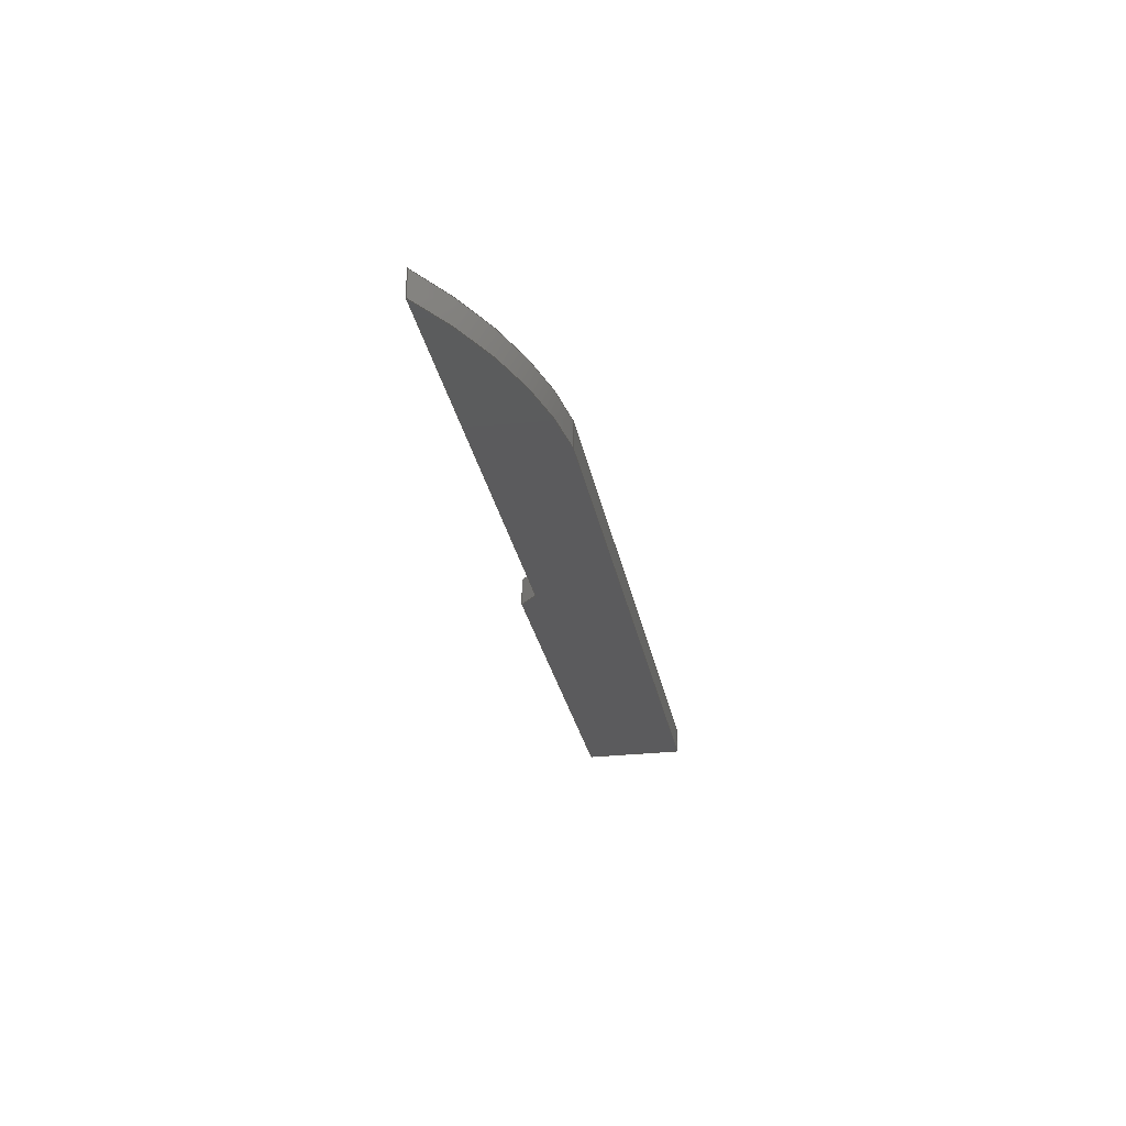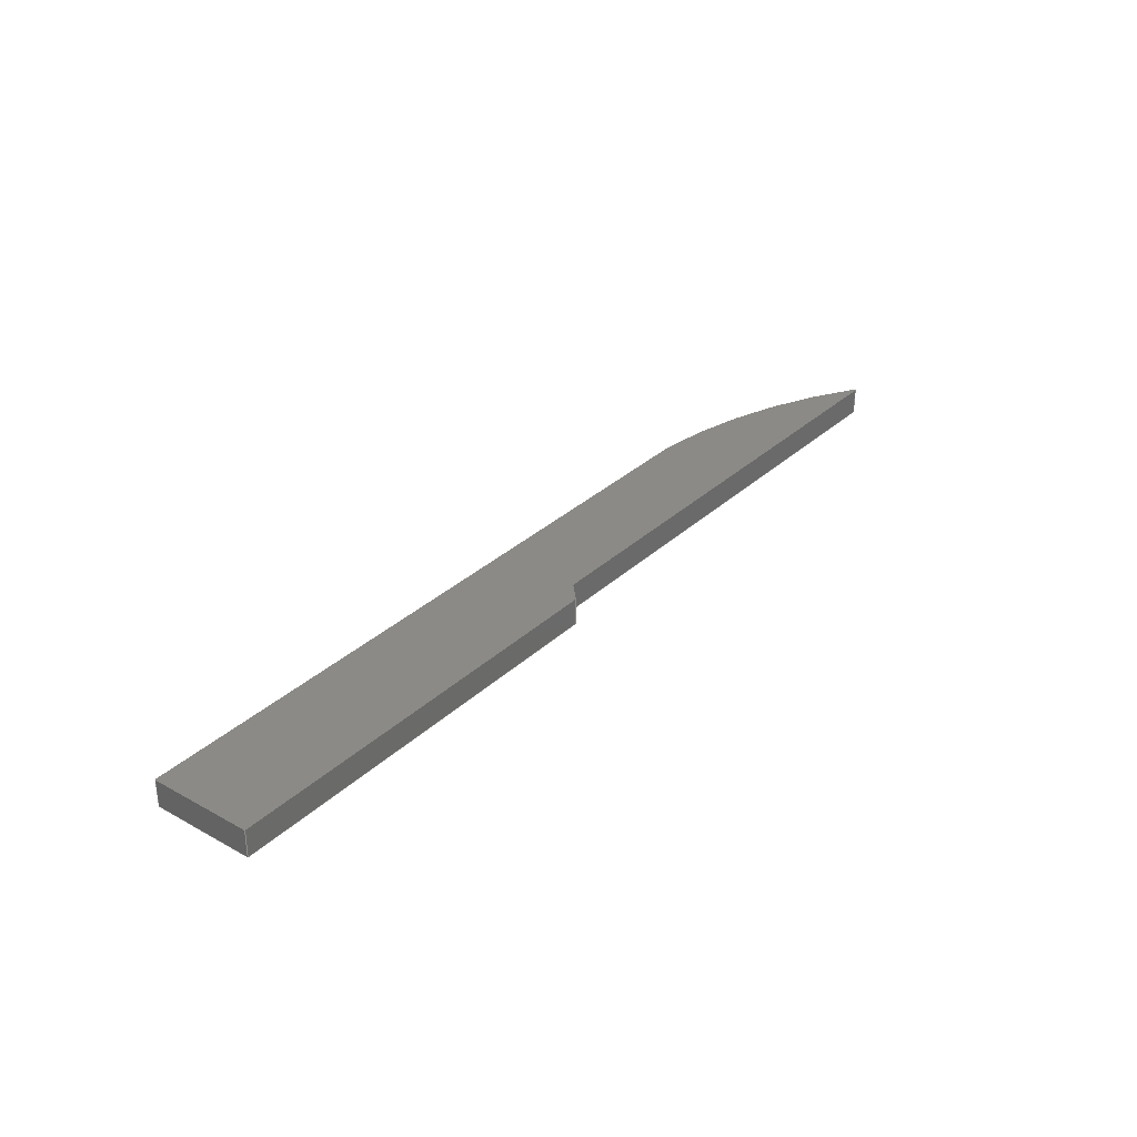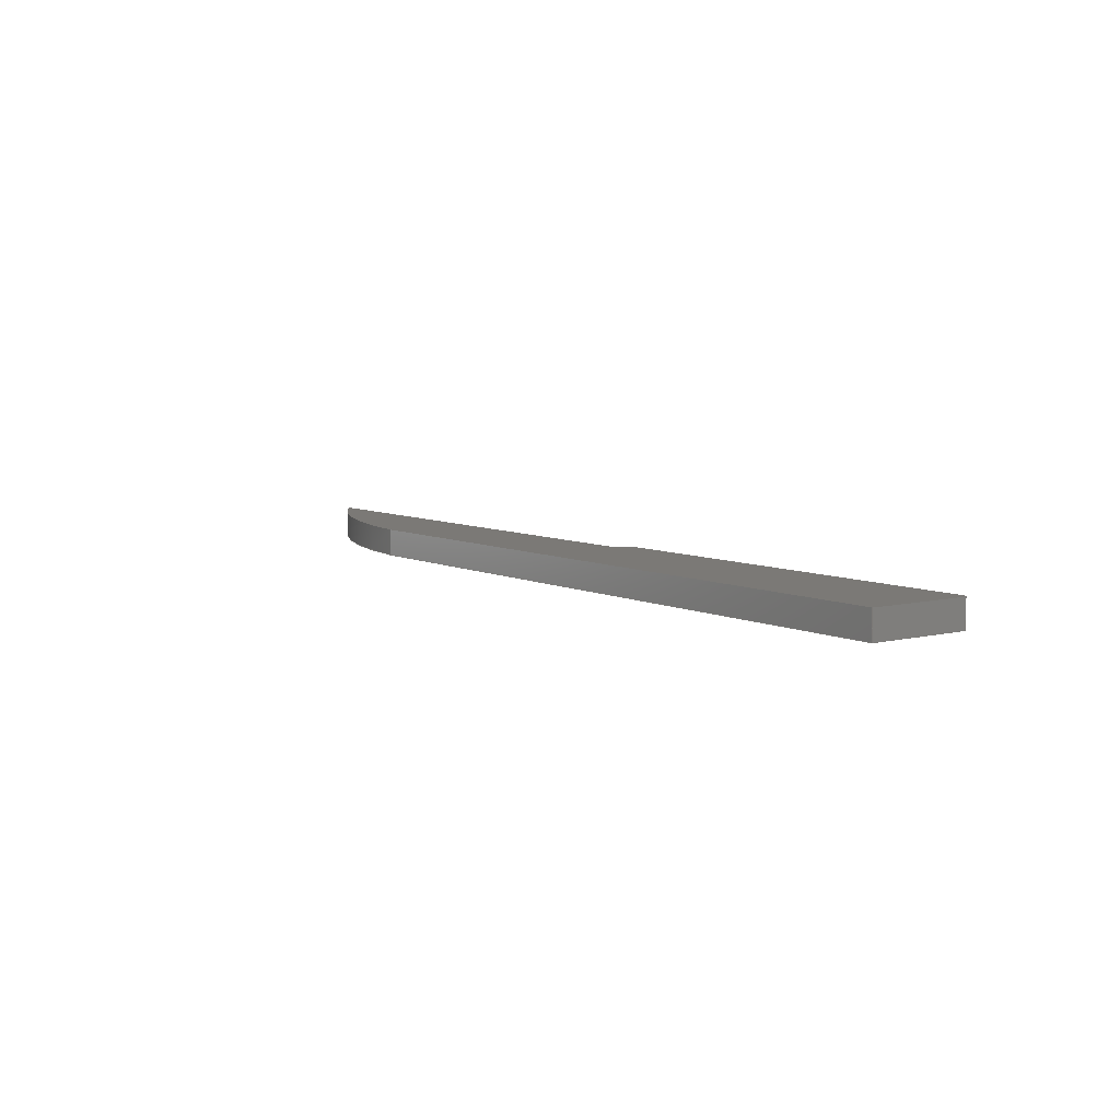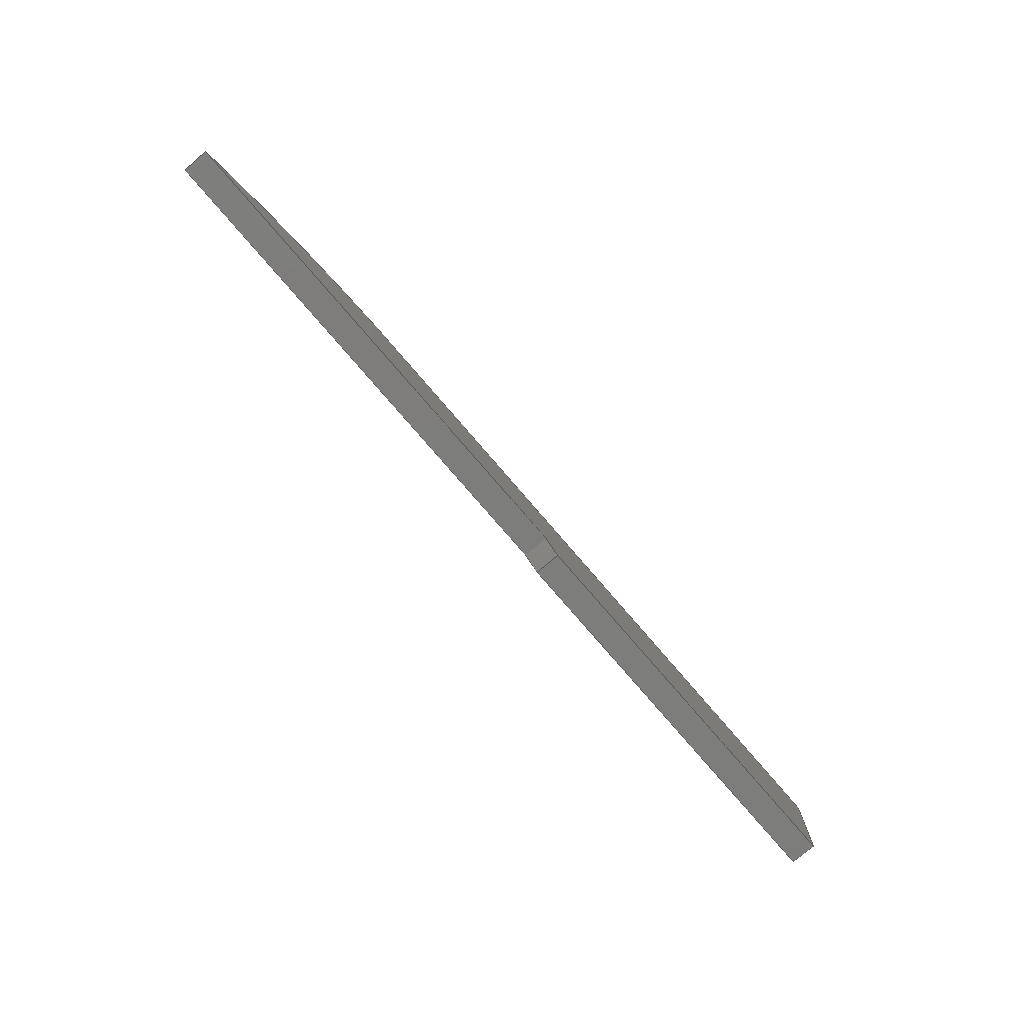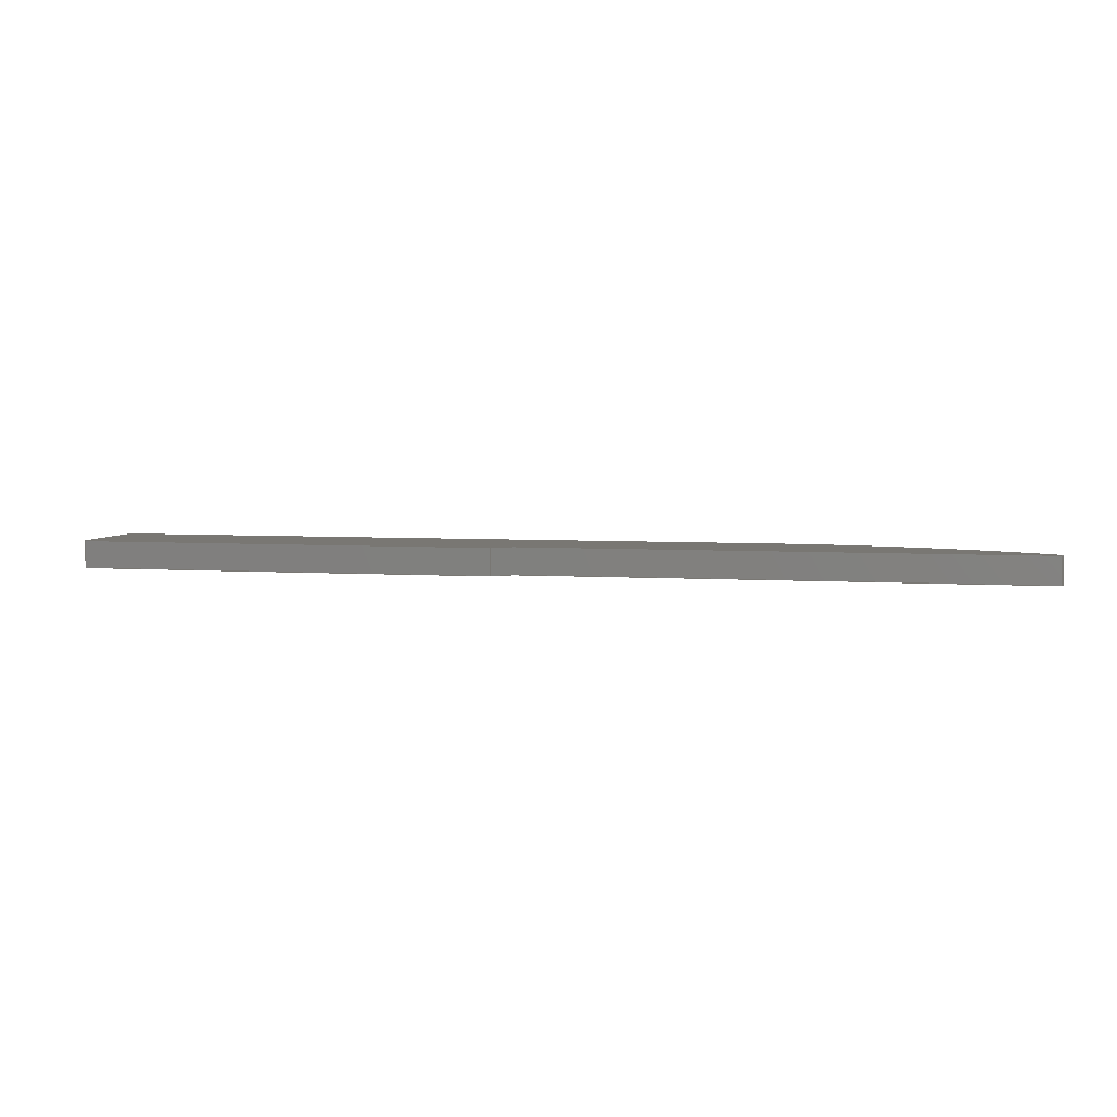
<metadata>
{"format":"step","ext":"step","renderer":"f3d","projection":"perspective","resolution":1024,"background":"white","views":[{"elev":-27.2,"azim":100.2,"up":"+Z"},{"elev":31.9,"azim":-52.1,"up":"+Z"},{"elev":6.8,"azim":-125.8,"up":"+Z"},{"elev":-76.6,"azim":130.6,"up":"+Y"},{"elev":4.6,"azim":12.6,"up":"+Z"}]}
</metadata>
<code>
ISO-10303-21;
DATA;
#1=MECHANICAL_DESIGN_GEOMETRIC_PRESENTATION_REPRESENTATION('',(#4),#242);
#2=SHAPE_REPRESENTATION_RELATIONSHIP('SRR','None',#249,#3);
#3=ADVANCED_BREP_SHAPE_REPRESENTATION('',(#5),#241);
#4=STYLED_ITEM('',(#258),#5);
#5=MANIFOLD_SOLID_BREP('Body1',#138);
#6=CIRCLE('',#155,3);
#7=CIRCLE('',#156,3);
#8=CYLINDRICAL_SURFACE('',#154,3);
#9=FACE_OUTER_BOUND('',#17,.T.);
#10=FACE_OUTER_BOUND('',#18,.T.);
#11=FACE_OUTER_BOUND('',#19,.T.);
#12=FACE_OUTER_BOUND('',#20,.T.);
#13=FACE_OUTER_BOUND('',#21,.T.);
#14=FACE_OUTER_BOUND('',#22,.T.);
#15=FACE_OUTER_BOUND('',#23,.T.);
#16=FACE_OUTER_BOUND('',#24,.T.);
#17=EDGE_LOOP('',(#87,#88,#89,#90));
#18=EDGE_LOOP('',(#91,#92,#93,#94));
#19=EDGE_LOOP('',(#95,#96,#97,#98));
#20=EDGE_LOOP('',(#99,#100,#101,#102));
#21=EDGE_LOOP('',(#103,#104,#105,#106));
#22=EDGE_LOOP('',(#107,#108,#109,#110));
#23=EDGE_LOOP('',(#111,#112,#113,#114,#115,#116));
#24=EDGE_LOOP('',(#117,#118,#119,#120,#121,#122));
#25=LINE('',#204,#41);
#26=LINE('',#206,#42);
#27=LINE('',#208,#43);
#28=LINE('',#209,#44);
#29=LINE('',#212,#45);
#30=LINE('',#214,#46);
#31=LINE('',#215,#47);
#32=LINE('',#221,#48);
#33=LINE('',#224,#49);
#34=LINE('',#226,#50);
#35=LINE('',#227,#51);
#36=LINE('',#230,#52);
#37=LINE('',#232,#53);
#38=LINE('',#233,#54);
#39=LINE('',#235,#55);
#40=LINE('',#236,#56);
#41=VECTOR('',#166,1);
#42=VECTOR('',#167,1);
#43=VECTOR('',#168,1);
#44=VECTOR('',#169,1);
#45=VECTOR('',#172,1);
#46=VECTOR('',#173,1);
#47=VECTOR('',#174,1);
#48=VECTOR('',#181,1);
#49=VECTOR('',#184,1);
#50=VECTOR('',#185,1);
#51=VECTOR('',#186,1);
#52=VECTOR('',#189,1);
#53=VECTOR('',#190,1);
#54=VECTOR('',#191,1);
#55=VECTOR('',#194,1);
#56=VECTOR('',#195,1);
#57=VERTEX_POINT('',#202);
#58=VERTEX_POINT('',#203);
#59=VERTEX_POINT('',#205);
#60=VERTEX_POINT('',#207);
#61=VERTEX_POINT('',#211);
#62=VERTEX_POINT('',#213);
#63=VERTEX_POINT('',#217);
#64=VERTEX_POINT('',#219);
#65=VERTEX_POINT('',#223);
#66=VERTEX_POINT('',#225);
#67=VERTEX_POINT('',#229);
#68=VERTEX_POINT('',#231);
#69=EDGE_CURVE('',#57,#58,#25,.T.);
#70=EDGE_CURVE('',#57,#59,#26,.T.);
#71=EDGE_CURVE('',#60,#59,#27,.T.);
#72=EDGE_CURVE('',#58,#60,#28,.T.);
#73=EDGE_CURVE('',#58,#61,#29,.T.);
#74=EDGE_CURVE('',#62,#60,#30,.T.);
#75=EDGE_CURVE('',#61,#62,#31,.T.);
#76=EDGE_CURVE('',#63,#61,#6,.T.);
#77=EDGE_CURVE('',#64,#62,#7,.T.);
#78=EDGE_CURVE('',#63,#64,#32,.T.);
#79=EDGE_CURVE('',#65,#63,#33,.T.);
#80=EDGE_CURVE('',#66,#64,#34,.T.);
#81=EDGE_CURVE('',#65,#66,#35,.T.);
#82=EDGE_CURVE('',#67,#65,#36,.T.);
#83=EDGE_CURVE('',#68,#66,#37,.T.);
#84=EDGE_CURVE('',#67,#68,#38,.T.);
#85=EDGE_CURVE('',#57,#67,#39,.T.);
#86=EDGE_CURVE('',#59,#68,#40,.T.);
#87=ORIENTED_EDGE('',*,*,#69,.F.);
#88=ORIENTED_EDGE('',*,*,#70,.T.);
#89=ORIENTED_EDGE('',*,*,#71,.F.);
#90=ORIENTED_EDGE('',*,*,#72,.F.);
#91=ORIENTED_EDGE('',*,*,#73,.F.);
#92=ORIENTED_EDGE('',*,*,#72,.T.);
#93=ORIENTED_EDGE('',*,*,#74,.F.);
#94=ORIENTED_EDGE('',*,*,#75,.F.);
#95=ORIENTED_EDGE('',*,*,#76,.T.);
#96=ORIENTED_EDGE('',*,*,#75,.T.);
#97=ORIENTED_EDGE('',*,*,#77,.F.);
#98=ORIENTED_EDGE('',*,*,#78,.F.);
#99=ORIENTED_EDGE('',*,*,#79,.T.);
#100=ORIENTED_EDGE('',*,*,#78,.T.);
#101=ORIENTED_EDGE('',*,*,#80,.F.);
#102=ORIENTED_EDGE('',*,*,#81,.F.);
#103=ORIENTED_EDGE('',*,*,#82,.T.);
#104=ORIENTED_EDGE('',*,*,#81,.T.);
#105=ORIENTED_EDGE('',*,*,#83,.F.);
#106=ORIENTED_EDGE('',*,*,#84,.F.);
#107=ORIENTED_EDGE('',*,*,#85,.T.);
#108=ORIENTED_EDGE('',*,*,#84,.T.);
#109=ORIENTED_EDGE('',*,*,#86,.F.);
#110=ORIENTED_EDGE('',*,*,#70,.F.);
#111=ORIENTED_EDGE('',*,*,#86,.T.);
#112=ORIENTED_EDGE('',*,*,#83,.T.);
#113=ORIENTED_EDGE('',*,*,#80,.T.);
#114=ORIENTED_EDGE('',*,*,#77,.T.);
#115=ORIENTED_EDGE('',*,*,#74,.T.);
#116=ORIENTED_EDGE('',*,*,#71,.T.);
#117=ORIENTED_EDGE('',*,*,#85,.F.);
#118=ORIENTED_EDGE('',*,*,#69,.T.);
#119=ORIENTED_EDGE('',*,*,#73,.T.);
#120=ORIENTED_EDGE('',*,*,#76,.F.);
#121=ORIENTED_EDGE('',*,*,#79,.F.);
#122=ORIENTED_EDGE('',*,*,#82,.F.);
#123=PLANE('',#152);
#124=PLANE('',#153);
#125=PLANE('',#157);
#126=PLANE('',#158);
#127=PLANE('',#159);
#128=PLANE('',#160);
#129=PLANE('',#161);
#130=ADVANCED_FACE('',(#9),#123,.T.);
#131=ADVANCED_FACE('',(#10),#124,.T.);
#132=ADVANCED_FACE('',(#11),#8,.T.);
#133=ADVANCED_FACE('',(#12),#125,.T.);
#134=ADVANCED_FACE('',(#13),#126,.T.);
#135=ADVANCED_FACE('',(#14),#127,.T.);
#136=ADVANCED_FACE('',(#15),#128,.T.);
#137=ADVANCED_FACE('',(#16),#129,.F.);
#138=CLOSED_SHELL('',(#130,#131,#132,#133,#134,#135,#136,#137));
#139=DERIVED_UNIT_ELEMENT(#141,1);
#140=DERIVED_UNIT_ELEMENT(#244,3);
#141=(
MASS_UNIT()
NAMED_UNIT(*)
SI_UNIT(.KILO.,.GRAM.)
);
#142=DERIVED_UNIT((#139,#140));
#143=MEASURE_REPRESENTATION_ITEM('density measure',
POSITIVE_RATIO_MEASURE(7850),#142);
#144=PROPERTY_DEFINITION_REPRESENTATION(#149,#146);
#145=PROPERTY_DEFINITION_REPRESENTATION(#150,#147);
#146=REPRESENTATION('material name',(#148),#241);
#147=REPRESENTATION('density',(#143),#241);
#148=DESCRIPTIVE_REPRESENTATION_ITEM('Steel','Steel');
#149=PROPERTY_DEFINITION('material property','material name',#251);
#150=PROPERTY_DEFINITION('material property','density of part',#251);
#151=AXIS2_PLACEMENT_3D('placement',#200,#162,#163);
#152=AXIS2_PLACEMENT_3D('',#201,#164,#165);
#153=AXIS2_PLACEMENT_3D('',#210,#170,#171);
#154=AXIS2_PLACEMENT_3D('',#216,#175,#176);
#155=AXIS2_PLACEMENT_3D('',#218,#177,#178);
#156=AXIS2_PLACEMENT_3D('',#220,#179,#180);
#157=AXIS2_PLACEMENT_3D('',#222,#182,#183);
#158=AXIS2_PLACEMENT_3D('',#228,#187,#188);
#159=AXIS2_PLACEMENT_3D('',#234,#192,#193);
#160=AXIS2_PLACEMENT_3D('',#237,#196,#197);
#161=AXIS2_PLACEMENT_3D('',#238,#198,#199);
#162=DIRECTION('axis',(0,0,1));
#163=DIRECTION('refdir',(1,0,0));
#164=DIRECTION('center_axis',(-1,0,0));
#165=DIRECTION('ref_axis',(0,-1,0));
#166=DIRECTION('',(0,1,0));
#167=DIRECTION('',(0,0,1));
#168=DIRECTION('',(0,-1,0));
#169=DIRECTION('',(0,0,1));
#170=DIRECTION('center_axis',(-1.068e-16,1,0));
#171=DIRECTION('ref_axis',(-1,-1.068e-16,0));
#172=DIRECTION('',(1,1.068e-16,0));
#173=DIRECTION('',(-1,-1.068e-16,0));
#174=DIRECTION('',(0,0,1));
#175=DIRECTION('center_axis',(0,0,1));
#176=DIRECTION('ref_axis',(0.559,0.8292,0));
#177=DIRECTION('center_axis',(0,0,1));
#178=DIRECTION('ref_axis',(0.559,0.8292,0));
#179=DIRECTION('center_axis',(0,0,1));
#180=DIRECTION('ref_axis',(0.559,0.8292,0));
#181=DIRECTION('',(0,0,1));
#182=DIRECTION('center_axis',(2.313e-17,-1,0));
#183=DIRECTION('ref_axis',(1,2.313e-17,0));
#184=DIRECTION('',(1,2.313e-17,0));
#185=DIRECTION('',(1,2.313e-17,0));
#186=DIRECTION('',(0,0,1));
#187=DIRECTION('center_axis',(0.6897,-0.7241,0));
#188=DIRECTION('ref_axis',(0.7241,0.6897,0));
#189=DIRECTION('',(0.7241,0.6897,0));
#190=DIRECTION('',(0.7241,0.6897,0));
#191=DIRECTION('',(0,0,1));
#192=DIRECTION('center_axis',(0,-1,0));
#193=DIRECTION('ref_axis',(1,0,0));
#194=DIRECTION('',(1,0,0));
#195=DIRECTION('',(1,0,0));
#196=DIRECTION('center_axis',(0,0,1));
#197=DIRECTION('ref_axis',(1,0,0));
#198=DIRECTION('center_axis',(0,0,1));
#199=DIRECTION('ref_axis',(1,0,0));
#200=CARTESIAN_POINT('',(0,0,0));
#201=CARTESIAN_POINT('Origin',(0,0.6,0));
#202=CARTESIAN_POINT('',(0,0,0));
#203=CARTESIAN_POINT('',(0,0.6,0));
#204=CARTESIAN_POINT('',(0,0,0));
#205=CARTESIAN_POINT('',(0,0,0.16));
#206=CARTESIAN_POINT('',(0,0,0));
#207=CARTESIAN_POINT('',(0,0.6,0.16));
#208=CARTESIAN_POINT('',(0,0,0.16));
#209=CARTESIAN_POINT('',(0,0.6,0));
#210=CARTESIAN_POINT('Origin',(4.157,0.6,0));
#211=CARTESIAN_POINT('',(4.157,0.6,0));
#212=CARTESIAN_POINT('',(0,0.6,0));
#213=CARTESIAN_POINT('',(4.157,0.6,0.16));
#214=CARTESIAN_POINT('',(0,0.6,0.16));
#215=CARTESIAN_POINT('',(4.157,0.6,0));
#216=CARTESIAN_POINT('Origin',(3.884,-2.388,0));
#217=CARTESIAN_POINT('',(5.561,0.1,0));
#218=CARTESIAN_POINT('Origin',(3.884,-2.388,0));
#219=CARTESIAN_POINT('',(5.561,0.1,0.16));
#220=CARTESIAN_POINT('Origin',(3.884,-2.388,0.16));
#221=CARTESIAN_POINT('',(5.561,0.1,0));
#222=CARTESIAN_POINT('Origin',(2.561,0.1,0));
#223=CARTESIAN_POINT('',(2.561,0.1,0));
#224=CARTESIAN_POINT('',(2.561,0.1,0));
#225=CARTESIAN_POINT('',(2.561,0.1,0.16));
#226=CARTESIAN_POINT('',(2.561,0.1,0.16));
#227=CARTESIAN_POINT('',(2.561,0.1,0));
#228=CARTESIAN_POINT('Origin',(2.456,0,0));
#229=CARTESIAN_POINT('',(2.456,0,0));
#230=CARTESIAN_POINT('',(2.456,0,0));
#231=CARTESIAN_POINT('',(2.456,0,0.16));
#232=CARTESIAN_POINT('',(2.456,0,0.16));
#233=CARTESIAN_POINT('',(2.456,0,0));
#234=CARTESIAN_POINT('Origin',(0,0,0));
#235=CARTESIAN_POINT('',(0,0,0));
#236=CARTESIAN_POINT('',(0,0,0.16));
#237=CARTESIAN_POINT('Origin',(2.78,0.3,0.16));
#238=CARTESIAN_POINT('Origin',(2.78,0.3,0));
#239=UNCERTAINTY_MEASURE_WITH_UNIT(LENGTH_MEASURE(0.001),#243,
'DISTANCE_ACCURACY_VALUE',
'Maximum model space distance between geometric entities at asserted c
onnectivities');
#240=UNCERTAINTY_MEASURE_WITH_UNIT(LENGTH_MEASURE(0.001),#243,
'DISTANCE_ACCURACY_VALUE',
'Maximum model space distance between geometric entities at asserted c
onnectivities');
#241=(
GEOMETRIC_REPRESENTATION_CONTEXT(3)
GLOBAL_UNCERTAINTY_ASSIGNED_CONTEXT((#239))
GLOBAL_UNIT_ASSIGNED_CONTEXT((#243,#245,#246))
REPRESENTATION_CONTEXT('','3D')
);
#242=(
GEOMETRIC_REPRESENTATION_CONTEXT(3)
GLOBAL_UNCERTAINTY_ASSIGNED_CONTEXT((#240))
GLOBAL_UNIT_ASSIGNED_CONTEXT((#243,#245,#246))
REPRESENTATION_CONTEXT('','3D')
);
#243=(
LENGTH_UNIT()
NAMED_UNIT(*)
SI_UNIT(.CENTI.,.METRE.)
);
#244=(
LENGTH_UNIT()
NAMED_UNIT(*)
SI_UNIT($,.METRE.)
);
#245=(
NAMED_UNIT(*)
PLANE_ANGLE_UNIT()
SI_UNIT($,.RADIAN.)
);
#246=(
NAMED_UNIT(*)
SI_UNIT($,.STERADIAN.)
SOLID_ANGLE_UNIT()
);
#247=SHAPE_DEFINITION_REPRESENTATION(#248,#249);
#248=PRODUCT_DEFINITION_SHAPE('',$,#251);
#249=SHAPE_REPRESENTATION('',(#151),#241);
#250=PRODUCT_DEFINITION_CONTEXT('part definition',#255,'design');
#251=PRODUCT_DEFINITION('Small Part','Small Part v2',#252,#250);
#252=PRODUCT_DEFINITION_FORMATION('',$,#257);
#253=PRODUCT_RELATED_PRODUCT_CATEGORY('Small Part v2','Small Part v2',(#257));
#254=APPLICATION_PROTOCOL_DEFINITION('international standard',
'automotive_design',2009,#255);
#255=APPLICATION_CONTEXT(
'Core Data for Automotive Mechanical Design Process');
#256=PRODUCT_CONTEXT('part definition',#255,'mechanical');
#257=PRODUCT('Small Part','Small Part v2',$,(#256));
#258=PRESENTATION_STYLE_ASSIGNMENT((#259));
#259=SURFACE_STYLE_USAGE(.BOTH.,#260);
#260=SURFACE_SIDE_STYLE('',(#261));
#261=SURFACE_STYLE_FILL_AREA(#262);
#262=FILL_AREA_STYLE('Steel - Satin',(#263));
#263=FILL_AREA_STYLE_COLOUR('Steel - Satin',#264);
#264=COLOUR_RGB('Steel - Satin',0.6275,0.6275,0.6275);
ENDSEC;
END-ISO-10303-21;

</code>
